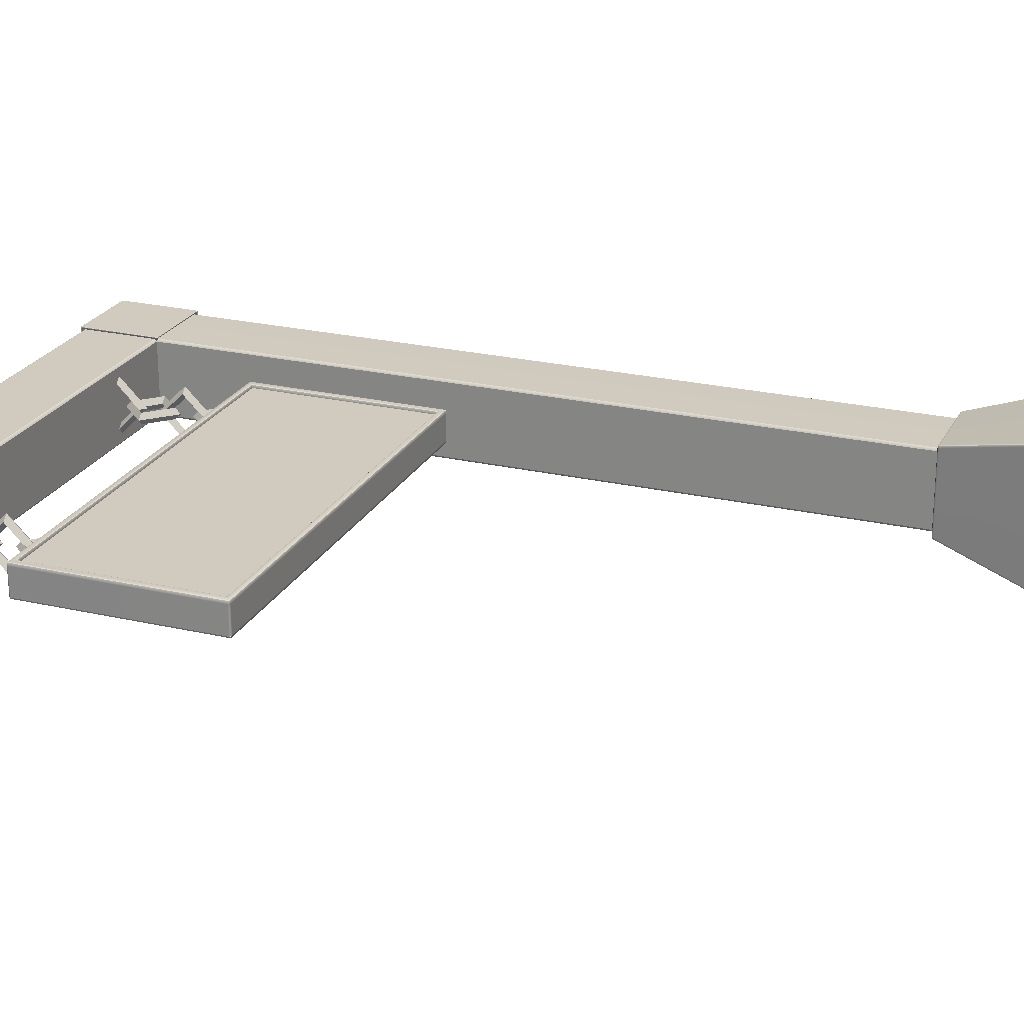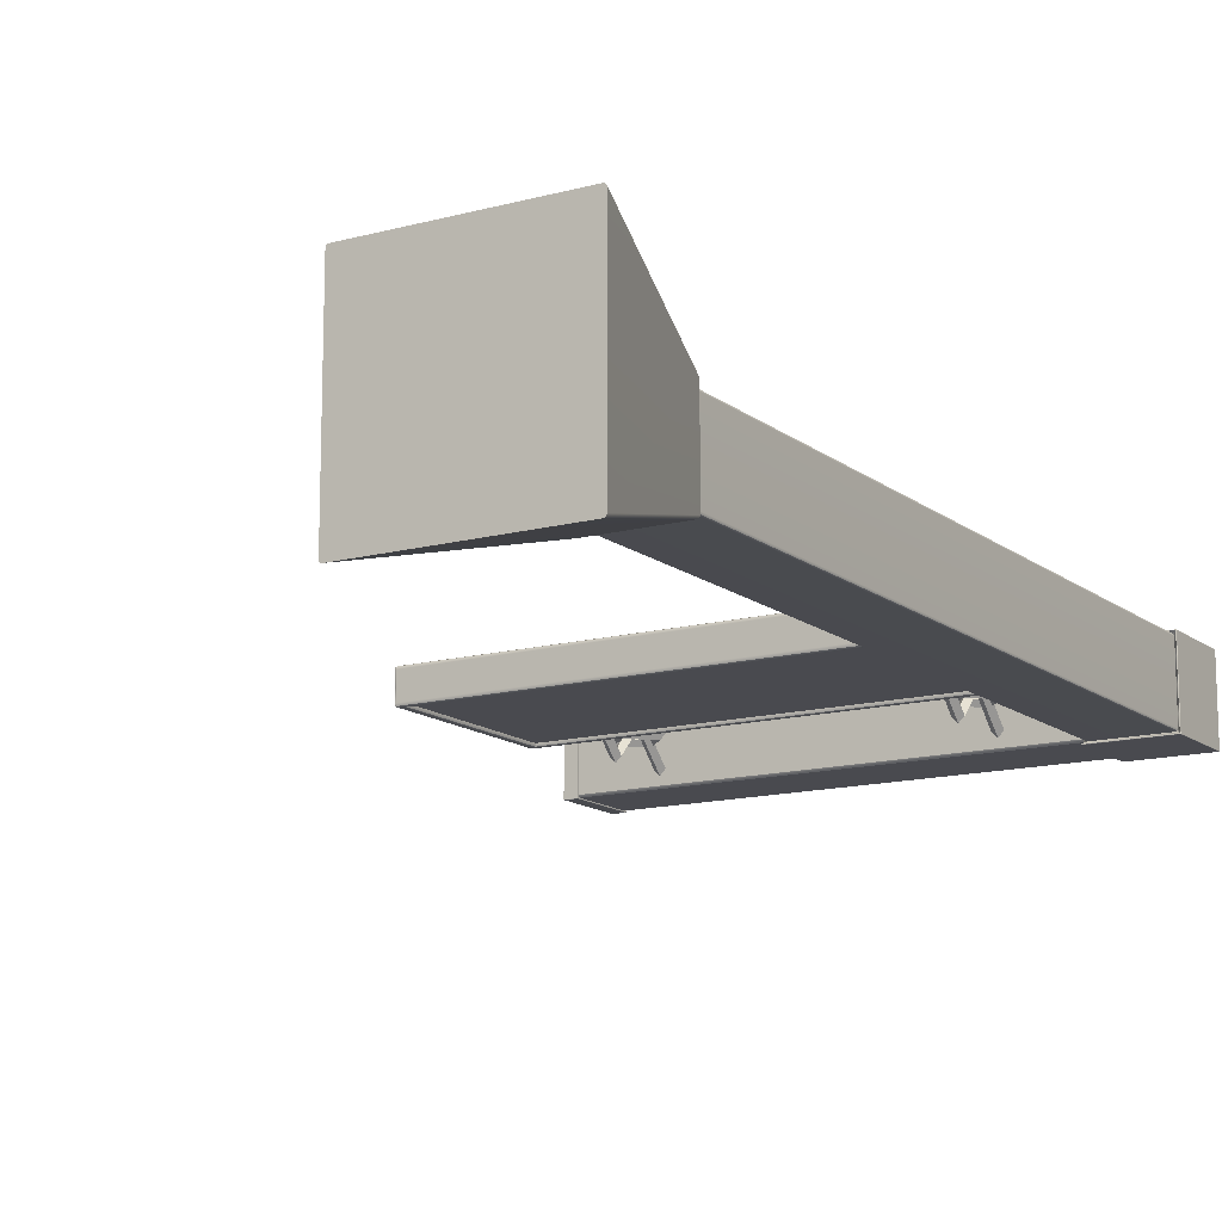
<metadata>
{"format":"obj","ext":"obj","renderer":"f3d","projection":"perspective","resolution":1024,"background":"white","views":[{"elev":23.5,"azim":-68.6,"up":"+Z"},{"elev":-13.6,"azim":31.3,"up":"+Z"}]}
</metadata>
<code>
g default
v 3.024 10.89 0
v 2.806 10.68 0
v 3.024 10.46 0
v 3.242 10.68 0
v 3.024 10.97 0.0727
v 2.733 10.68 0.0727
v 3.024 10.39 0.0727
v 3.315 10.68 0.0727
v 3.024 11.04 -0
v 2.66 10.68 -0
v 3.024 10.31 -0
v 3.387 10.68 -0
v 3.024 10.97 -0.0727
v 2.733 10.68 -0.0727
v 3.024 10.39 -0.0727
v 3.315 10.68 -0.0727
v 3.024 11.34 -0
v 3.024 11.13 0.2181
v 3.024 10.91 0
v 3.024 11.13 -0.2181
v 3.097 11.42 -0
v 3.097 11.13 0.2908
v 3.097 10.83 0
v 3.097 11.13 -0.2908
v 3.024 11.49 -0
v 3.024 11.13 0.3635
v 3.024 10.76 0
v 3.024 11.13 -0.3635
v 2.951 11.42 -0
v 2.951 11.13 0.2908
v 2.951 10.83 0
v 2.951 11.13 -0.2908
v 3.024 11.78 -0
v 2.806 11.56 -0
v 3.024 11.34 -0
v 3.242 11.56 -0
v 3.024 11.85 0.0727
v 2.733 11.56 0.0727
v 3.024 11.27 0.0727
v 3.315 11.56 0.0727
v 3.024 11.93 -0
v 2.66 11.56 -0
v 3.024 11.2 -0
v 3.387 11.56 -0
v 3.024 11.85 -0.0727
v 2.733 11.56 -0.0727
v 3.024 11.27 -0.0727
v 3.315 11.56 -0.0727
v 3.047 12.23 -0
v 3.047 12.02 0.2181
v 3.047 11.8 0
v 3.047 12.02 -0.2181
v 3.12 12.31 -0
v 3.12 12.02 0.2908
v 3.12 11.72 0
v 3.12 12.02 -0.2908
v 3.047 12.38 -0
v 3.047 12.02 0.3635
v 3.047 11.65 0
v 3.047 12.02 -0.3635
v 2.974 12.31 -0
v 2.974 12.02 0.2908
v 2.974 11.72 0
v 2.974 12.02 -0.2908
v -0.9619 12.23 -0
v -0.9619 12.02 0.2181
v -0.9619 11.8 0
v -0.9619 12.02 -0.2181
v -0.8892 12.31 -0
v -0.8892 12.02 0.2908
v -0.8892 11.72 0
v -0.8892 12.02 -0.2908
v -0.9619 12.38 -0
v -0.9619 12.02 0.3635
v -0.9619 11.65 0
v -0.9619 12.02 -0.3635
v -1.035 12.31 -0
v -1.035 12.02 0.2908
v -1.035 11.72 0
v -1.035 12.02 -0.2908
v 3.985 12 -0.5148
v 4.03 12.01 -0.5
v 4.015 12.01 -0.4852
v 4 12.01 -0.4703
v 4 12.03 -0.4852
v 4 12.04 -0.5
v 3.985 2.392 -0.5148
v 4 2.392 -0.4703
v 4.009 2.392 -0.4913
v 4.03 2.392 -0.5
v 5.015 12 -0.5148
v 5 12.01 -0.4703
v 4.991 12.01 -0.4913
v 4.97 12.01 -0.5
v 5.015 2.392 -0.5148
v 4.97 2.392 -0.5
v 4.991 2.392 -0.4913
v 5 2.392 -0.4703
v 4.015 12.01 0.4852
v 4.03 12.01 0.5
v 3.985 12 0.5148
v 4 12.04 0.5
v 4 12.03 0.4852
v 4 12.01 0.4703
v -2 12.01 0.4703
v -2 12.02 0.4913
v -2 12.04 0.5
v -2 12.04 -0.5
v -2 12.02 -0.4913
v -2 12.01 -0.4703
v 3.985 13.03 0.5148
v 3.985 13.03 -0.5148
v 3.985 2.392 0.5148
v 4.03 2.392 0.5
v 4.009 2.392 0.4913
v 4 2.392 0.4703
v 4.991 12.01 0.4913
v 5 12.01 0.4703
v 5.015 12 0.5148
v 4.97 12.01 0.5
v 5.015 2.392 0.5148
v 5 2.392 0.4703
v 4.991 2.392 0.4913
v 4.97 2.392 0.5
v 3.976 13.04 0.5315
v 3.98 13.04 0.5339
v 3.98 13.04 0.5317
v 3.98 13.05 0.5265
v 3.976 13.04 0.5261
v 3.974 13.04 0.5255
v 5.032 13.04 0.5318
v 5.034 13.04 0.5268
v 5.032 13.04 0.5268
v 5.027 13.05 0.5268
v 5.027 13.04 0.5318
v 5.027 13.04 0.5339
v 5.032 13.04 -0.5318
v 5.027 13.04 -0.5339
v 5.027 13.04 -0.5318
v 5.027 13.05 -0.5268
v 5.032 13.04 -0.5268
v 5.034 13.04 -0.5268
v 3.976 13.04 -0.5261
v 3.98 13.05 -0.5266
v 3.98 13.04 -0.5318
v 3.98 13.04 -0.5339
v 3.976 13.04 -0.5315
v 3.974 13.04 -0.5255
v 3.979 11.99 0.5339
v 3.975 11.99 0.5302
v 3.975 11.99 0.5246
v 5.031 11.99 0.5261
v 5.034 11.99 0.5266
v 5.032 11.99 0.5318
v 5.026 11.99 0.5339
v 5.026 11.99 0.5315
v 5.026 11.99 0.5255
v 5.026 11.99 -0.5315
v 5.027 11.99 -0.5339
v 5.032 11.99 -0.5317
v 5.034 11.99 -0.5265
v 5.031 11.99 -0.5261
v 5.026 11.99 -0.5255
v 3.979 11.99 -0.5339
v 3.975 11.99 -0.5302
v 3.975 11.99 -0.5246
v -2.007 12 0.5148
v -2.002 12 0.5127
v -2 12 0.5077
v -2.181 12 0.5077
v -2.179 12 0.5127
v -2.174 12 0.5148
v -2.007 12 -0.5148
v -2.002 12 -0.5127
v -2 12 -0.5077
v -2.174 12 -0.5148
v -2.179 12 -0.5127
v -2.181 12 -0.5077
v -2 13.01 0.4975
v -2 13.01 0.4921
v -1.994 13.02 0.5018
v -2 13.03 0.5077
v -2.003 13.03 0.5132
v -2.007 13.02 0.5148
v -2.002 13.01 0.5133
v -2 12.99 0.5079
v -2 13 0.5058
v -2 13.01 0.5024
v -2.174 13.02 0.5148
v -2.179 13.03 0.5127
v -2.181 13.03 0.5077
v -2 13.01 -0.4975
v -2 13.01 -0.5024
v -2 13 -0.5056
v -2 12.99 -0.5076
v -2.002 13.01 -0.5134
v -2.007 13.02 -0.5148
v -2.003 13.03 -0.5133
v -2 13.03 -0.5079
v -1.994 13.02 -0.5019
v -2 13.01 -0.4921
v -2.181 13.03 -0.5077
v -2.179 13.03 -0.5127
v -2.174 13.02 -0.5148
v -2 12.99 0.4976
v -2 13 0.4993
v -2 12.99 0.5002
v -2 12.98 0.5
v -1.993 12.98 0.5
v -1.995 12.98 0.5008
v -2 13.01 0.4908
v -1.998 13.01 0.4763
v -1.993 13.01 0.4703
v -2 13.01 0.4626
v -2 13.01 0.4788
v -1.996 13.01 0.4658
v -1.998 13.01 -0.4763
v -2 13.01 -0.4908
v -2 13.01 -0.4788
v -2 13.01 -0.4626
v -1.993 13.01 -0.4703
v -1.995 13.01 -0.4664
v -2 13 -0.4993
v -2 12.99 -0.4976
v -1.993 12.98 -0.5
v -2 12.98 -0.5
v -2 12.99 -0.5002
v -1.996 12.98 -0.5006
v 3.99 13 0.4913
v 3.996 13.01 0.4934
v 3.996 13.01 0.4979
v 3.996 12.99 0.5013
v 3.99 12.98 0.5
v 4 12.98 0.5
v 3.996 13 0.5041
v -2 13.01 0.4966
v -2 13 0.4991
v -1.997 13 0.4957
v -1.993 13 0.4913
v -1.997 13.01 0.4893
v -2 13.01 0.4917
v 3.996 13.01 0.4743
v 3.996 13.02 0.4827
v 4 13.01 0.4653
v 3.99 13.01 0.4703
v 3.99 13 -0.4913
v 3.996 13.01 -0.4934
v 3.996 13.01 -0.4979
v 3.996 13.01 -0.4743
v 3.99 13.01 -0.4703
v 4 13.01 -0.4653
v 3.996 13.02 -0.4827
v -2 13.01 -0.4966
v -2 13.01 -0.4917
v -1.997 13.01 -0.4893
v -1.993 13 -0.4913
v -1.997 13 -0.4957
v -2 13 -0.4991
v 3.996 12.99 -0.5013
v 3.996 13 -0.5041
v 4 12.98 -0.5
v 3.99 12.98 -0.5
v 3.977 13.04 0.5306
v 5.031 13.04 0.5309
v 5.031 13.04 -0.5309
v 3.977 13.04 -0.5306
v 5.031 11.99 0.5306
v 5.031 11.99 -0.5306
v -1.999 13.02 0.5096
v -1.999 13.02 -0.5097
v -1.999 12.99 0.4987
v -1.999 13.01 0.4729
v -1.999 13.01 -0.4735
v -2 12.99 -0.499
v -1.998 13.01 0.4942
v -1.998 13.01 -0.4942
v 5.699 -0.01254 1.168
v 5.69 -0.01254 1.19
v 5.668 -0.01254 1.199
v 5.032 2.385 0.5528
v 5.037 2.365 0.5658
v 5.058 2.364 0.5568
v 5.066 2.363 0.5351
v 5.053 2.384 0.5312
v 5.031 2.392 0.5307
v 3.947 2.385 0.5322
v 3.934 2.365 0.5369
v 3.943 2.364 0.5578
v 3.965 2.363 0.5664
v 3.969 2.384 0.5531
v 3.969 2.392 0.5307
v 3.301 -0.01254 1.168
v 3.332 -0.01254 1.199
v 3.31 -0.01254 1.19
v 5.668 -0.01254 -1.199
v 5.69 -0.01254 -1.19
v 5.699 -0.01254 -1.168
v 5.053 2.385 -0.5322
v 5.066 2.365 -0.5369
v 5.057 2.364 -0.5578
v 5.035 2.363 -0.5664
v 5.031 2.384 -0.5531
v 5.031 2.392 -0.5307
v 3.968 2.385 -0.5528
v 3.963 2.365 -0.5658
v 3.942 2.364 -0.5568
v 3.934 2.363 -0.5351
v 3.947 2.384 -0.5312
v 3.969 2.392 -0.5307
v 3.301 -0.01254 -1.168
v 3.31 -0.01254 -1.19
v 3.332 -0.01254 -1.199
v 5.05 2.381 0.5493
v 3.951 2.381 0.55
v 5.049 2.381 -0.55
v 3.95 2.381 -0.5493
v -0.985 11.78 -0
v -1.203 11.56 -0
v -0.985 11.34 -0
v -0.7669 11.56 -0
v -0.985 11.85 0.0727
v -1.276 11.56 0.0727
v -0.985 11.27 0.0727
v -0.6942 11.56 0.0727
v -0.985 11.93 -0
v -1.349 11.56 -0
v -0.985 11.2 -0
v -0.6215 11.56 -0
v -0.985 11.85 -0.0727
v -1.276 11.56 -0.0727
v -0.985 11.27 -0.0727
v -0.6942 11.56 -0.0727
v -1.662 8.218 0.1691
v 3.713 8.218 0.1691
v -1.662 10.6 0.1691
v 3.713 10.6 0.1691
v -1.662 10.6 -0.1691
v 3.713 10.6 -0.1691
v -1.662 8.218 -0.1691
v 3.713 8.218 -0.1691
v 3.818 10.66 0.1691
v 3.811 10.67 0.1691
v 3.794 10.68 0.1691
v 3.794 10.68 -0.1691
v 3.811 10.67 -0.1691
v 3.818 10.66 -0.1691
v -1.742 10.68 0.1691
v -1.76 10.67 0.1691
v -1.767 10.66 0.1691
v -1.755 10.68 -0.184
v -1.767 10.66 -0.1868
v -1.767 10.66 -0.169
v -1.767 10.66 -0.1512
v -1.755 10.68 -0.1541
v -1.744 10.68 -0.1691
v 3.818 8.16 -0.1691
v 3.811 8.143 -0.1691
v 3.794 8.136 -0.1691
v 3.794 8.136 0.1691
v 3.811 8.143 0.1691
v 3.818 8.16 0.1691
v -1.755 8.141 -0.184
v -1.744 8.136 -0.1691
v -1.755 8.141 -0.1543
v -1.767 8.16 -0.1515
v -1.767 8.16 -0.1691
v -1.767 8.16 -0.1868
v -1.767 8.16 0.1691
v -1.76 8.143 0.1691
v -1.742 8.136 0.1691
v -1.662 10.6 0.1865
v -1.669 10.61 0.2038
v -1.686 10.62 0.211
v 3.738 10.62 0.211
v 3.72 10.61 0.2038
v 3.713 10.6 0.1865
v 3.811 10.66 0.2038
v 3.818 10.66 0.1865
v 3.811 10.67 0.1865
v 3.794 10.68 0.1865
v 3.794 10.67 0.2038
v 3.794 10.66 0.211
v -1.76 10.66 0.2038
v -1.742 10.66 0.211
v -1.742 10.67 0.2038
v -1.742 10.68 0.1865
v -1.76 10.67 0.1865
v -1.767 10.66 0.1865
v -1.686 8.194 0.211
v -1.669 8.211 0.2038
v -1.662 8.218 0.1865
v 3.713 8.218 0.1865
v 3.72 8.211 0.2038
v 3.738 8.194 0.211
v -1.76 8.16 0.2038
v -1.767 8.16 0.1865
v -1.76 8.143 0.1865
v -1.742 8.136 0.1865
v -1.742 8.143 0.2038
v -1.742 8.16 0.211
v 3.811 8.16 0.2038
v 3.794 8.16 0.211
v 3.794 8.143 0.2038
v 3.794 8.136 0.1865
v 3.811 8.143 0.1865
v 3.818 8.16 0.1865
v -1.686 10.62 -0.211
v -1.669 10.61 -0.2038
v -1.662 10.6 -0.1865
v 3.713 10.6 -0.1865
v 3.72 10.61 -0.2038
v 3.738 10.62 -0.211
v -1.76 10.66 -0.2038
v -1.767 10.66 -0.1865
v -1.76 10.67 -0.1865
v -1.742 10.68 -0.1865
v -1.742 10.67 -0.2038
v -1.742 10.66 -0.211
v 3.811 10.66 -0.2038
v 3.794 10.66 -0.211
v 3.794 10.67 -0.2038
v 3.794 10.68 -0.1865
v 3.811 10.67 -0.1865
v 3.818 10.66 -0.1865
v -1.662 8.218 -0.1865
v -1.669 8.211 -0.2038
v -1.686 8.194 -0.211
v 3.738 8.194 -0.211
v 3.72 8.211 -0.2038
v 3.713 8.218 -0.1865
v 3.811 8.16 -0.2038
v 3.818 8.16 -0.1865
v 3.811 8.143 -0.1865
v 3.794 8.136 -0.1865
v 3.794 8.143 -0.2038
v 3.794 8.16 -0.211
v -1.76 8.16 -0.2038
v -1.742 8.16 -0.211
v -1.742 8.143 -0.2038
v -1.742 8.136 -0.1865
v -1.76 8.143 -0.1865
v -1.767 8.16 -0.1865
v -1.756 10.67 -0.1678
v -1.756 8.144 -0.1679
v 3.808 10.67 0.2006
v -1.756 10.67 0.2006
v -1.756 8.146 0.2006
v 3.808 8.146 0.2006
v -1.757 10.67 -0.2003
v 3.808 10.67 -0.2006
v 3.808 8.146 -0.2006
v -1.757 8.146 -0.2003
v -0.985 11.34 -0
v -0.985 11.13 0.2181
v -0.985 10.91 0
v -0.985 11.13 -0.2181
v -0.9123 11.42 -0
v -0.9123 11.13 0.2908
v -0.9123 10.83 0
v -0.9123 11.13 -0.2908
v -0.985 11.49 -0
v -0.985 11.13 0.3635
v -0.985 10.76 0
v -0.985 11.13 -0.3635
v -1.058 11.42 -0
v -1.058 11.13 0.2908
v -1.058 10.83 0
v -1.058 11.13 -0.2908
v -0.985 10.89 0
v -1.203 10.68 0
v -0.985 10.46 0
v -0.7669 10.68 0
v -0.985 10.97 0.0727
v -1.276 10.68 0.0727
v -0.985 10.39 0.0727
v -0.6942 10.68 0.0727
v -0.985 11.04 -0
v -1.349 10.68 -0
v -0.985 10.31 -0
v -0.6215 10.68 -0
v -0.985 10.97 -0.0727
v -1.276 10.68 -0.0727
v -0.985 10.39 -0.0727
v -0.6942 10.68 -0.0727
g group5
f 2 1 5 6
f 3 2 6 7
f 4 3 7 8
f 1 4 8 5
f 6 5 9 10
f 7 6 10 11
f 8 7 11 12
f 5 8 12 9
f 10 9 13 14
f 11 10 14 15
f 12 11 15 16
f 9 12 16 13
f 14 13 1 2
f 15 14 2 3
f 16 15 3 4
f 13 16 4 1
f 18 17 21 22
f 19 18 22 23
f 20 19 23 24
f 17 20 24 21
f 22 21 25 26
f 23 22 26 27
f 24 23 27 28
f 21 24 28 25
f 26 25 29 30
f 27 26 30 31
f 28 27 31 32
f 25 28 32 29
f 30 29 17 18
f 31 30 18 19
f 32 31 19 20
f 29 32 20 17
f 34 33 37 38
f 35 34 38 39
f 36 35 39 40
f 33 36 40 37
f 38 37 41 42
f 39 38 42 43
f 40 39 43 44
f 37 40 44 41
f 42 41 45 46
f 43 42 46 47
f 44 43 47 48
f 41 44 48 45
f 46 45 33 34
f 47 46 34 35
f 48 47 35 36
f 45 48 36 33
f 50 49 53 54
f 51 50 54 55
f 52 51 55 56
f 49 52 56 53
f 54 53 57 58
f 55 54 58 59
f 56 55 59 60
f 53 56 60 57
f 58 57 61 62
f 59 58 62 63
f 60 59 63 64
f 57 60 64 61
f 62 61 49 50
f 63 62 50 51
f 64 63 51 52
f 61 64 52 49
f 66 65 69 70
f 67 66 70 71
f 68 67 71 72
f 65 68 72 69
f 70 69 73 74
f 71 70 74 75
f 72 71 75 76
f 69 72 76 73
f 74 73 77 78
f 75 74 78 79
f 76 75 79 80
f 73 76 80 77
f 78 77 65 66
f 79 78 66 67
f 80 79 67 68
f 77 80 68 65
f 100 114 124 120
f 90 82 94 96
f 118 122 98 92
f 84 88 116 104
f 110 84 104 105
f 107 102 234 233 209 210 208
f 84 83 89 88
f 83 82 90 89
f 86 85 109 108
f 85 84 110 109
f 94 93 97 96
f 93 92 98 97
f 100 99 115 114
f 99 104 116 115
f 104 103 106 105
f 103 102 107 106
f 118 117 123 122
f 117 120 124 123
f 81 82 83 84 85 86
f 87 88 89
f 87 89 90
f 91 92 93
f 91 93 94
f 95 96 97
f 95 97 98
f 99 100 101 102 103 104
f 113 114 115
f 113 115 116
f 119 120 117
f 119 117 118
f 121 122 123
f 121 123 124
f 214 216 213 245 244 251 250 221 222 220
f 226 228 225 262 261 86 108
f 126 125 150 149
f 125 130 151 150
f 128 127 135 134
f 127 126 136 135
f 130 129 143 148
f 129 128 144 143
f 132 131 154 153
f 131 136 155 154
f 134 133 141 140
f 133 132 142 141
f 138 137 160 159
f 137 142 161 160
f 140 139 145 144
f 139 138 146 145
f 153 152 162 161
f 152 157 163 162
f 159 158 165 164
f 158 163 166 165
f 169 168 171 170
f 168 167 172 171
f 175 174 196 195
f 174 173 197 196
f 180 179 236 241
f 179 188 237 236
f 182 181 215 214
f 181 180 211 215
f 184 183 190 189
f 183 182 191 190
f 188 187 207 206
f 187 186 208 207
f 193 192 253 258
f 192 201 254 253
f 195 194 227 226
f 194 193 223 227
f 199 198 203 202
f 198 197 204 203
f 201 200 219 218
f 200 199 220 219
f 206 205 238 237
f 205 209 239 238
f 213 212 240 239
f 212 211 241 240
f 218 217 255 254
f 217 221 256 255
f 225 224 257 256
f 224 223 258 257
f 231 230 232 235
f 230 229 233 232
f 248 247 249 252
f 247 246 250 249
f 128 134 140 144
f 149 155 136 126
f 153 161 142 132
f 159 164 146 138
f 175 169 170 178
f 167 184 189 172
f 182 199 202 191
f 197 173 176 204
f 202 178 170 191
f 81 86 261 260 112 148 166
f 91 94 82 81 166 163
f 101 100 120 119 157 151
f 169 107 208 186
f 175 110 105 169
f 111 235 234 102 101 151 130
f 182 214 220 199
f 112 252 251 244 243 111 130 148
f 195 226 108 175
f 119 118 92 91 163 157
f 233 229 239 209
f 229 245 213 239
f 250 246 256 221
f 246 262 225 256
f 169 105 106
f 169 106 107
f 175 108 109
f 175 109 110
f 111 243 231
f 111 231 235
f 112 260 248
f 112 248 252
f 188 206 237
f 201 218 254
f 241 211 180
f 258 223 193
f 234 235 232
f 234 232 233
f 244 245 242
f 244 242 243
f 251 252 249
f 251 249 250
f 261 262 259
f 261 259 260
f 149 150 156 155
f 150 151 157 156
f 148 147 165 166
f 147 146 164 165
f 167 168 185 184
f 168 169 186 185
f 173 174 177 176
f 174 175 178 177
f 170 171 190 191
f 171 172 189 190
f 176 177 203 204
f 177 178 202 203
f 229 230 242 245
f 230 231 243 242
f 246 247 259 262
f 247 248 260 259
f 129 130 125 263
f 125 126 127 263
f 127 128 129 263
f 135 136 131 264
f 131 132 133 264
f 133 134 135 264
f 141 142 137 265
f 137 138 139 265
f 139 140 141 265
f 147 148 143 266
f 143 144 145 266
f 145 146 147 266
f 156 157 152 267
f 152 153 154 267
f 154 155 156 267
f 162 163 158 268
f 158 159 160 268
f 160 161 162 268
f 187 188 179 269
f 179 180 181 269
f 181 182 183 269
f 183 184 185 269
f 185 186 187 269
f 200 201 192 270
f 192 193 194 270
f 194 195 196 270
f 196 197 198 270
f 198 199 200 270
f 210 209 205 271
f 205 206 207 271
f 207 208 210 271
f 215 211 212 272
f 212 213 216 272
f 216 214 215 272
f 222 221 217 273
f 217 218 219 273
f 219 220 222 273
f 227 223 224 274
f 224 225 228 274
f 228 226 227 274
f 240 241 236 275
f 236 237 238 275
f 238 239 240 275
f 257 258 253 276
f 253 254 255 276
f 255 256 257 276
f 279 278 282 281
f 278 277 283 282
f 281 280 290 289
f 280 285 291 290
f 285 284 298 303
f 284 283 299 298
f 287 286 308 307
f 286 291 309 308
f 289 288 294 293
f 288 287 292 294
f 297 296 300 299
f 296 295 301 300
f 303 302 304 309
f 302 301 305 304
f 307 306 311 310
f 306 305 312 311
f 289 293 279 281
f 283 277 297 299
f 305 301 295 312
f 307 310 292 287
f 87 90 96 95 303 309
f 95 98 122 121 285 303
f 113 116 88 87 309 291
f 121 124 114 113 291 285
f 295 296 297 277 278 279 293 294 292 310 311 312
f 284 285 280 313
f 280 281 282 313
f 282 283 284 313
f 290 291 286 314
f 286 287 288 314
f 288 289 290 314
f 302 303 298 315
f 298 299 300 315
f 300 301 302 315
f 308 309 304 316
f 304 305 306 316
f 306 307 308 316
f 318 317 321 322
f 319 318 322 323
f 320 319 323 324
f 317 320 324 321
f 322 321 325 326
f 323 322 326 327
f 324 323 327 328
f 321 324 328 325
f 326 325 329 330
f 327 326 330 331
f 328 327 331 332
f 325 328 332 329
f 330 329 317 318
f 331 330 318 319
f 332 331 319 320
f 329 332 320 317
f 333 334 336 335
f 337 338 340 339
f 343 342 345 344
f 342 341 346 345
f 349 348 354 353
f 348 347 355 354
f 351 350 415 414
f 350 355 416 415
f 353 352 366 365
f 352 351 367 366
f 358 357 360 359
f 357 356 361 360
f 363 362 441 440
f 362 367 442 441
f 365 364 369 368
f 364 363 370 369
f 373 372 375 374
f 372 371 376 375
f 378 377 401 406
f 377 382 402 401
f 382 381 385 384
f 381 380 386 385
f 384 383 395 400
f 383 388 396 395
f 391 390 393 392
f 390 389 394 393
f 400 399 403 402
f 399 398 404 403
f 409 408 411 410
f 408 407 412 411
f 414 413 437 442
f 413 418 438 437
f 418 417 421 420
f 417 416 422 421
f 420 419 431 436
f 419 424 432 431
f 427 426 429 428
f 426 425 430 429
f 436 435 439 438
f 435 434 440 439
f 347 343 344 355
f 363 358 359 370
f 361 356 346 341
f 365 368 349 353
f 373 374 382 384
f 412 407 418 420
f 427 428 436 438
f 394 389 400 402
f 428 412 420 436
f 374 394 402 382
f 389 373 384 400
f 407 427 438 418
f 335 336 376 371
f 343 347 386 380
f 334 333 391 392
f 370 359 404 398
f 336 334 392 376
f 361 341 378 406
f 333 335 371 391
f 349 368 396 388
f 338 337 409 410
f 355 344 422 416
f 339 340 430 425
f 358 363 440 434
f 340 338 410 430
f 346 356 432 424
f 337 339 425 409
f 367 351 414 442
f 341 342 379 378
f 342 343 380 379
f 344 345 423 422
f 345 346 424 423
f 347 348 387 386
f 348 349 388 387
f 356 357 433 432
f 357 358 434 433
f 359 360 405 404
f 360 361 406 405
f 368 369 397 396
f 369 370 398 397
f 371 372 390 391
f 372 373 389 390
f 374 375 393 394
f 375 376 392 393
f 407 408 426 427
f 408 409 425 426
f 410 411 429 430
f 411 412 428 429
f 354 355 350 443
f 350 351 352 443
f 352 353 354 443
f 366 367 362 444
f 362 363 364 444
f 364 365 366 444
f 381 382 377 445
f 377 378 379 445
f 379 380 381 445
f 387 388 383 446
f 383 384 385 446
f 385 386 387 446
f 399 400 395 447
f 395 396 397 447
f 397 398 399 447
f 405 406 401 448
f 401 402 403 448
f 403 404 405 448
f 417 418 413 449
f 413 414 415 449
f 415 416 417 449
f 423 424 419 450
f 419 420 421 450
f 421 422 423 450
f 435 436 431 451
f 431 432 433 451
f 433 434 435 451
f 441 442 437 452
f 437 438 439 452
f 439 440 441 452
f 454 453 457 458
f 455 454 458 459
f 456 455 459 460
f 453 456 460 457
f 458 457 461 462
f 459 458 462 463
f 460 459 463 464
f 457 460 464 461
f 462 461 465 466
f 463 462 466 467
f 464 463 467 468
f 461 464 468 465
f 466 465 453 454
f 467 466 454 455
f 468 467 455 456
f 465 468 456 453
f 470 469 473 474
f 471 470 474 475
f 472 471 475 476
f 469 472 476 473
f 474 473 477 478
f 475 474 478 479
f 476 475 479 480
f 473 476 480 477
f 478 477 481 482
f 479 478 482 483
f 480 479 483 484
f 477 480 484 481
f 482 481 469 470
f 483 482 470 471
f 484 483 471 472
f 481 484 472 469

</code>
